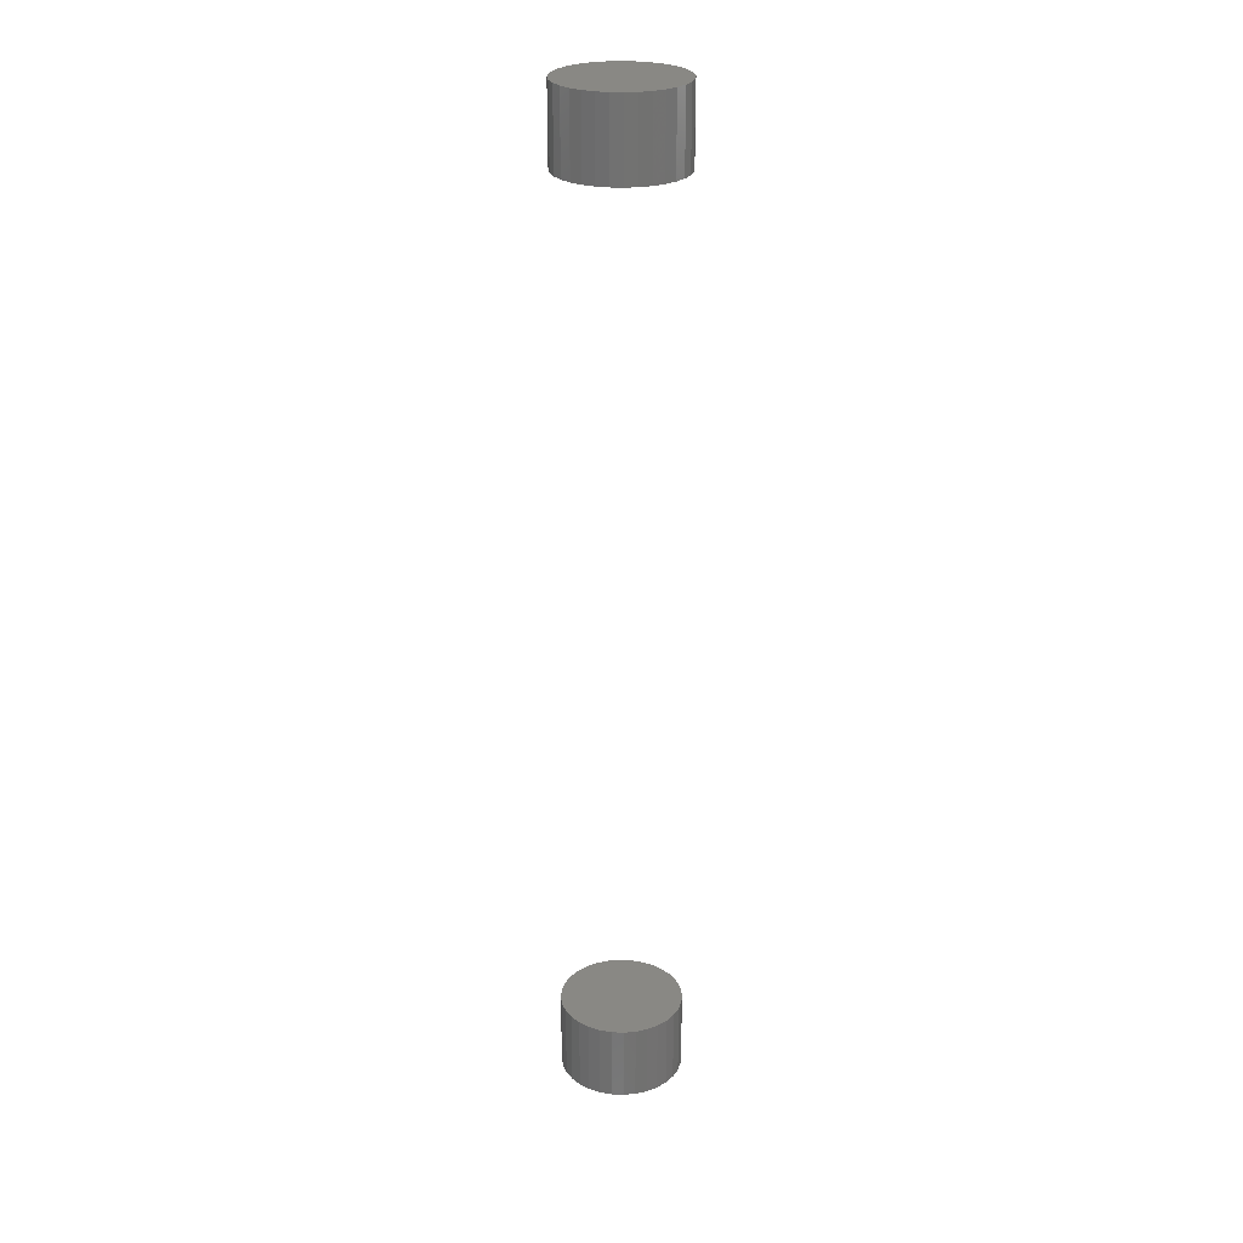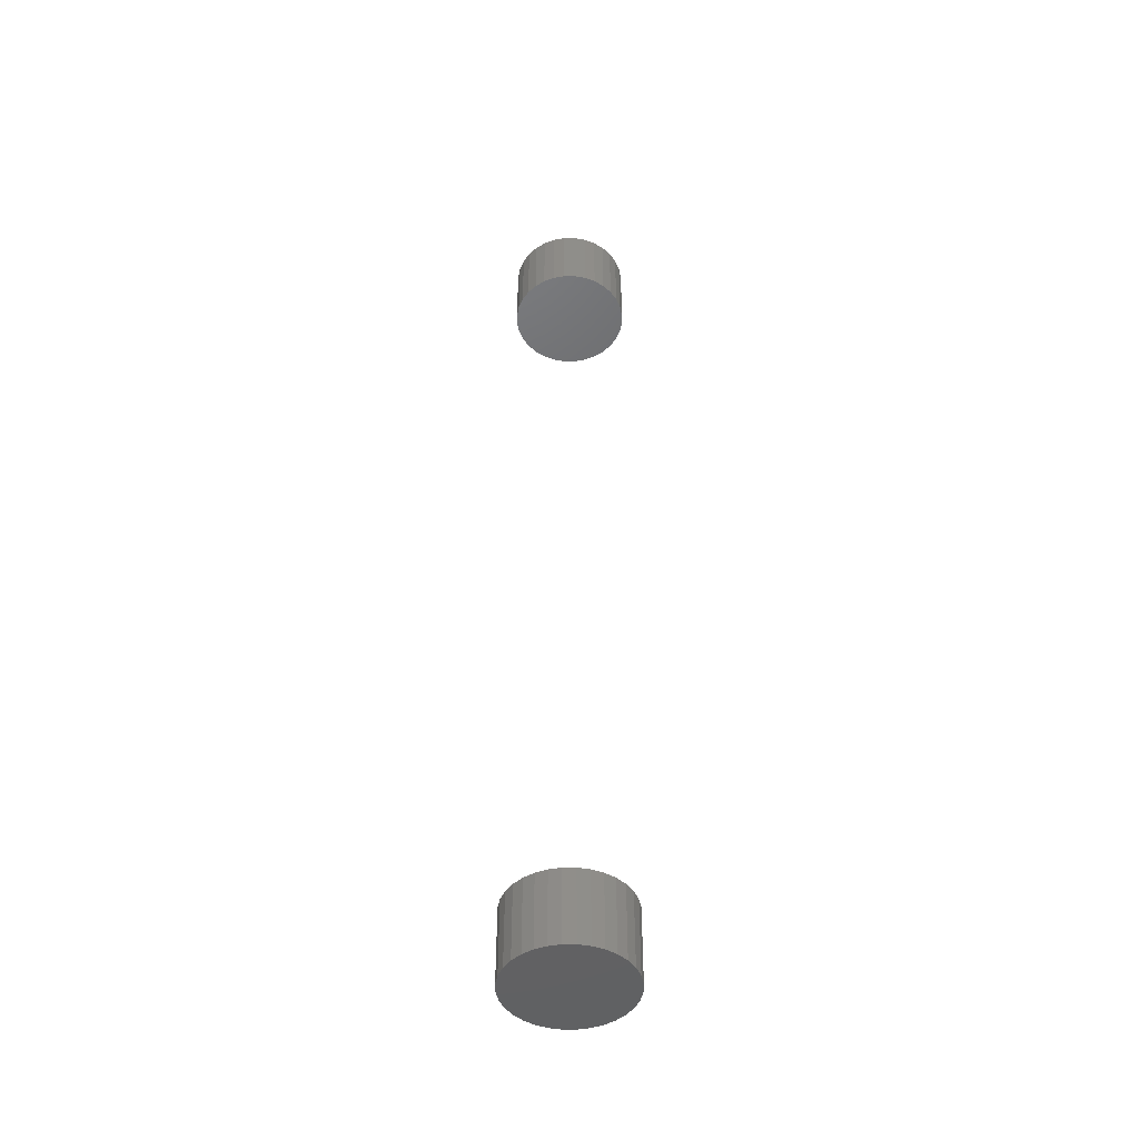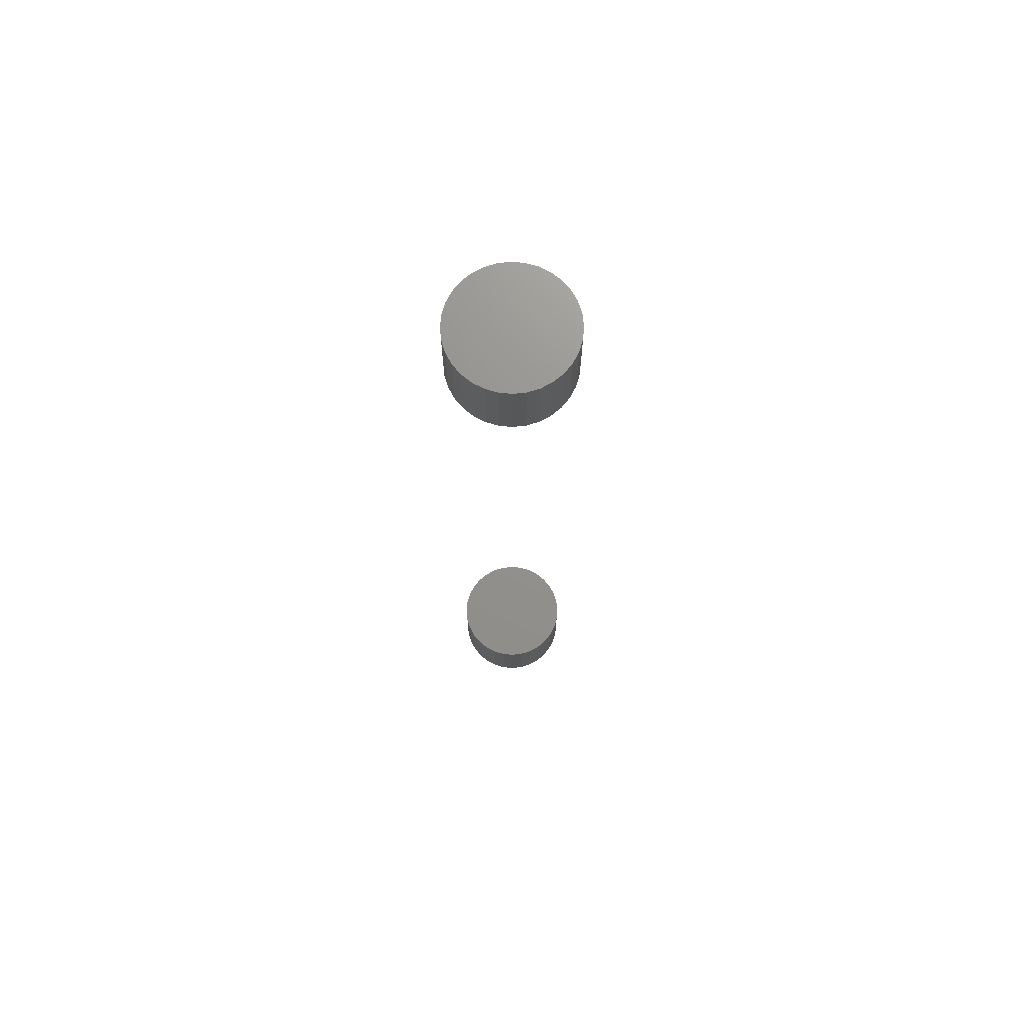
<metadata>
{"format":"stl","ext":"stl","renderer":"f3d","projection":"perspective","resolution":1024,"background":"white","views":[{"elev":26.2,"azim":31.9,"up":"+Y"},{"elev":-46.3,"azim":5.7,"up":"+Y"},{"elev":71.6,"azim":22.0,"up":"+Y"}]}
</metadata>
<code>
# stl→obj: 128 verts, 248 faces
v -0.04844 -0.7188 -2.022e-22
v -0.04844 -0.7812 -2.022e-22
v -0.04748 -0.7188 0.009755
v -0.04748 -0.7812 0.009755
v -0.04463 -0.7188 0.01913
v -0.04463 -0.7812 0.01913
v -0.04001 -0.7188 0.02778
v -0.04001 -0.7812 0.02778
v -0.03379 -0.7188 0.03536
v -0.03379 -0.7812 0.03536
v -0.02622 -0.7188 0.04157
v -0.02622 -0.7812 0.04157
v -0.01757 -0.7188 0.04619
v -0.01757 -0.7812 0.04619
v -0.008192 -0.7188 0.04904
v -0.008192 -0.7812 0.04904
v 0.001563 -0.7188 0.05
v 0.001563 -0.7812 0.05
v 0.01132 -0.7188 0.04904
v 0.01132 -0.7812 0.04904
v 0.0207 -0.7188 0.04619
v 0.0207 -0.7812 0.04619
v 0.02934 -0.7188 0.04157
v 0.02934 -0.7812 0.04157
v 0.03692 -0.7188 0.03536
v 0.03692 -0.7812 0.03536
v 0.04314 -0.7188 0.02778
v 0.04314 -0.7812 0.02778
v 0.04776 -0.7188 0.01913
v 0.04776 -0.7812 0.01913
v 0.0506 -0.7188 0.009755
v 0.0506 -0.7812 0.009755
v 0.05156 -0.7188 -2.449e-17
v 0.05156 -0.7812 -1.225e-17
v -0.04844 0.03125 -2.022e-22
v -0.04844 -0.03125 -2.022e-22
v -0.04748 0.03125 0.009755
v -0.04748 -0.03125 0.009755
v -0.04463 0.03125 0.01913
v -0.04463 -0.03125 0.01913
v -0.04001 0.03125 0.02778
v -0.04001 -0.03125 0.02778
v -0.03379 0.03125 0.03536
v -0.03379 -0.03125 0.03536
v -0.02622 0.03125 0.04157
v -0.02622 -0.03125 0.04157
v -0.01757 0.03125 0.04619
v -0.01757 -0.03125 0.04619
v -0.008192 0.03125 0.04904
v -0.008192 -0.03125 0.04904
v 0.001563 0.03125 0.05
v 0.001563 -0.03125 0.05
v 0.01132 0.03125 0.04904
v 0.01132 -0.03125 0.04904
v 0.0207 0.03125 0.04619
v 0.0207 -0.03125 0.04619
v 0.02934 0.03125 0.04157
v 0.02934 -0.03125 0.04157
v 0.03692 0.03125 0.03536
v 0.03692 -0.03125 0.03536
v 0.04314 0.03125 0.02778
v 0.04314 -0.03125 0.02778
v 0.04776 0.03125 0.01913
v 0.04776 -0.03125 0.01913
v 0.0506 0.03125 0.009755
v 0.0506 -0.03125 0.009755
v 0.05156 0.03125 -2.449e-17
v 0.05156 -0.03125 -1.225e-17
v 0.0506 -0.7188 -0.009755
v 0.0506 -0.7812 -0.009755
v 0.04776 -0.7188 -0.01913
v 0.04776 -0.7812 -0.01913
v 0.04314 -0.7188 -0.02778
v 0.04314 -0.7812 -0.02778
v 0.03692 -0.7188 -0.03536
v 0.03692 -0.7812 -0.03536
v 0.02934 -0.7188 -0.04157
v 0.02934 -0.7812 -0.04157
v 0.0207 -0.7188 -0.04619
v 0.0207 -0.7812 -0.04619
v 0.01132 -0.7188 -0.04904
v 0.01132 -0.7812 -0.04904
v 0.001563 -0.7188 -0.05
v 0.001563 -0.7812 -0.05
v -0.008192 -0.7188 -0.04904
v -0.008192 -0.7812 -0.04904
v -0.01757 -0.7188 -0.04619
v -0.01757 -0.7812 -0.04619
v -0.02622 -0.7188 -0.04157
v -0.02622 -0.7812 -0.04157
v -0.03379 -0.7188 -0.03536
v -0.03379 -0.7812 -0.03536
v -0.04001 -0.7188 -0.02778
v -0.04001 -0.7812 -0.02778
v -0.04463 -0.7188 -0.01913
v -0.04463 -0.7812 -0.01913
v -0.04748 -0.7188 -0.009755
v -0.04748 -0.7812 -0.009755
v 0.0506 0.03125 -0.009755
v 0.0506 -0.03125 -0.009755
v 0.04776 0.03125 -0.01913
v 0.04776 -0.03125 -0.01913
v 0.04314 0.03125 -0.02778
v 0.04314 -0.03125 -0.02778
v 0.03692 0.03125 -0.03536
v 0.03692 -0.03125 -0.03536
v 0.02934 0.03125 -0.04157
v 0.02934 -0.03125 -0.04157
v 0.0207 0.03125 -0.04619
v 0.0207 -0.03125 -0.04619
v 0.01132 0.03125 -0.04904
v 0.01132 -0.03125 -0.04904
v 0.001563 0.03125 -0.05
v 0.001563 -0.03125 -0.05
v -0.008192 0.03125 -0.04904
v -0.008192 -0.03125 -0.04904
v -0.01757 0.03125 -0.04619
v -0.01757 -0.03125 -0.04619
v -0.02622 0.03125 -0.04157
v -0.02622 -0.03125 -0.04157
v -0.03379 0.03125 -0.03536
v -0.03379 -0.03125 -0.03536
v -0.04001 0.03125 -0.02778
v -0.04001 -0.03125 -0.02778
v -0.04463 0.03125 -0.01913
v -0.04463 -0.03125 -0.01913
v -0.04748 0.03125 -0.009755
v -0.04748 -0.03125 -0.009755
f 1 2 3
f 3 2 4
f 3 4 5
f 5 4 6
f 5 6 7
f 7 6 8
f 7 8 9
f 9 8 10
f 9 10 11
f 11 10 12
f 11 12 13
f 13 12 14
f 13 14 15
f 15 14 16
f 15 16 17
f 17 16 18
f 17 18 19
f 19 18 20
f 19 20 21
f 21 20 22
f 21 22 23
f 23 22 24
f 23 24 25
f 25 24 26
f 25 26 27
f 27 26 28
f 27 28 29
f 29 28 30
f 29 30 31
f 31 30 32
f 31 32 33
f 33 32 34
f 35 36 37
f 37 36 38
f 37 38 39
f 39 38 40
f 39 40 41
f 41 40 42
f 41 42 43
f 43 42 44
f 43 44 45
f 45 44 46
f 45 46 47
f 47 46 48
f 47 48 49
f 49 48 50
f 49 50 51
f 51 50 52
f 51 52 53
f 53 52 54
f 53 54 55
f 55 54 56
f 55 56 57
f 57 56 58
f 57 58 59
f 59 58 60
f 59 60 61
f 61 60 62
f 61 62 63
f 63 62 64
f 63 64 65
f 65 64 66
f 65 66 67
f 67 66 68
f 33 34 69
f 69 34 70
f 69 70 71
f 71 70 72
f 71 72 73
f 73 72 74
f 73 74 75
f 75 74 76
f 75 76 77
f 77 76 78
f 77 78 79
f 79 78 80
f 79 80 81
f 81 80 82
f 81 82 83
f 83 82 84
f 83 84 85
f 85 84 86
f 85 86 87
f 87 86 88
f 87 88 89
f 89 88 90
f 89 90 91
f 91 90 92
f 91 92 93
f 93 92 94
f 93 94 95
f 95 94 96
f 95 96 97
f 97 96 98
f 97 98 1
f 1 98 2
f 67 68 99
f 99 68 100
f 99 100 101
f 101 100 102
f 101 102 103
f 103 102 104
f 103 104 105
f 105 104 106
f 105 106 107
f 107 106 108
f 107 108 109
f 109 108 110
f 109 110 111
f 111 110 112
f 111 112 113
f 113 112 114
f 113 114 115
f 115 114 116
f 115 116 117
f 117 116 118
f 117 118 119
f 119 118 120
f 119 120 121
f 121 120 122
f 121 122 123
f 123 122 124
f 123 124 125
f 125 124 126
f 125 126 127
f 127 126 128
f 127 128 35
f 35 128 36
f 52 50 48
f 54 52 48
f 54 48 56
f 56 48 46
f 56 46 58
f 58 46 44
f 58 44 60
f 60 44 42
f 60 42 62
f 62 42 40
f 62 40 64
f 64 40 38
f 64 38 66
f 100 126 102
f 102 126 124
f 102 124 104
f 104 124 122
f 104 122 106
f 106 122 120
f 106 120 108
f 108 120 118
f 108 118 110
f 110 118 116
f 110 116 114
f 110 114 112
f 66 38 68
f 68 38 36
f 68 36 100
f 100 36 128
f 100 128 126
f 13 15 17
f 13 17 19
f 21 13 19
f 11 13 21
f 23 11 21
f 9 11 23
f 25 9 23
f 7 9 25
f 27 7 25
f 5 7 27
f 29 5 27
f 3 5 29
f 31 3 29
f 71 95 69
f 93 95 71
f 73 93 71
f 91 93 73
f 75 91 73
f 89 91 75
f 77 89 75
f 87 89 77
f 79 87 77
f 85 87 79
f 83 85 79
f 81 83 79
f 95 97 69
f 69 97 1
f 69 1 33
f 33 1 3
f 33 3 31
f 47 49 51
f 47 51 53
f 55 47 53
f 45 47 55
f 57 45 55
f 43 45 57
f 59 43 57
f 41 43 59
f 61 41 59
f 39 41 61
f 63 39 61
f 37 39 63
f 65 37 63
f 101 125 99
f 123 125 101
f 103 123 101
f 121 123 103
f 105 121 103
f 119 121 105
f 107 119 105
f 117 119 107
f 109 117 107
f 115 117 109
f 113 115 109
f 111 113 109
f 125 127 99
f 99 127 35
f 99 35 67
f 67 35 37
f 67 37 65
f 18 16 14
f 20 18 14
f 20 14 22
f 22 14 12
f 22 12 24
f 24 12 10
f 24 10 26
f 26 10 8
f 26 8 28
f 28 8 6
f 28 6 30
f 30 6 4
f 30 4 32
f 70 96 72
f 72 96 94
f 72 94 74
f 74 94 92
f 74 92 76
f 76 92 90
f 76 90 78
f 78 90 88
f 78 88 80
f 80 88 86
f 80 86 84
f 80 84 82
f 32 4 34
f 34 4 2
f 34 2 70
f 70 2 98
f 70 98 96

</code>
